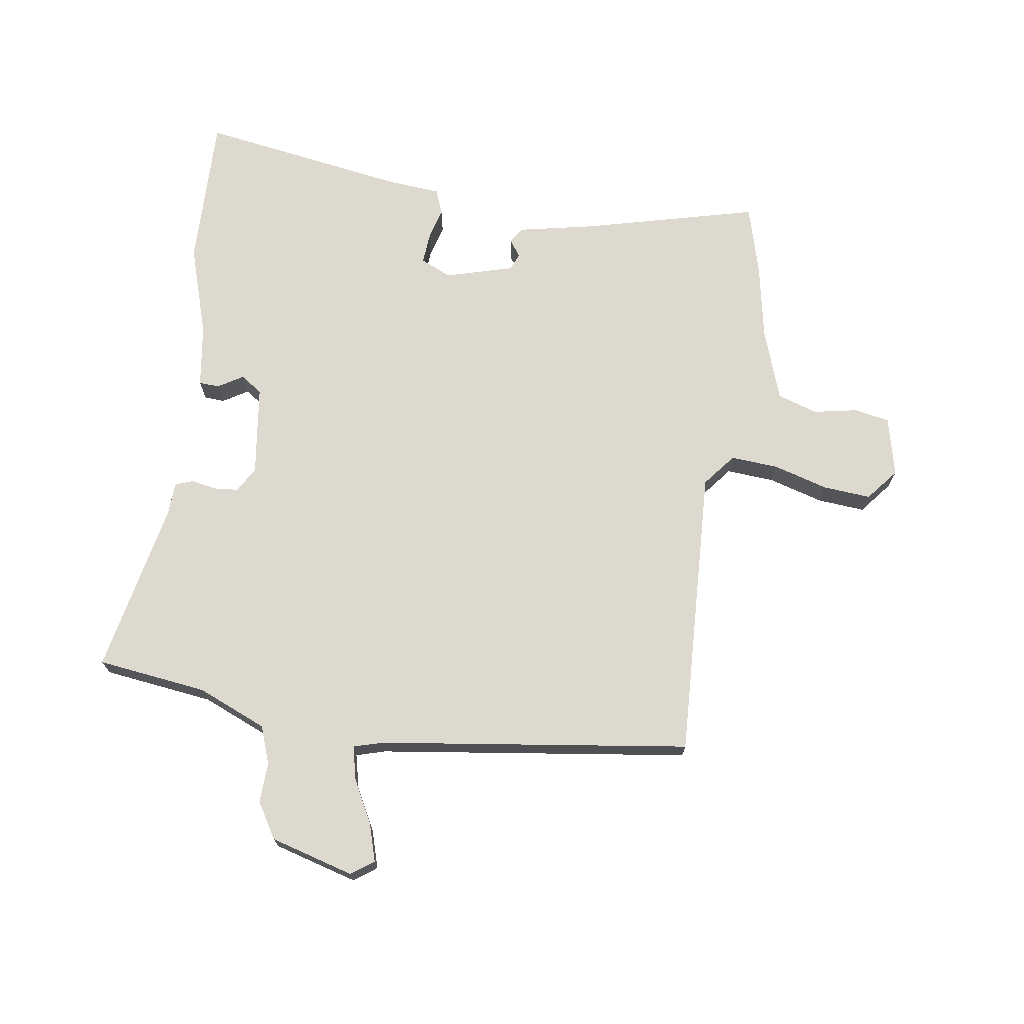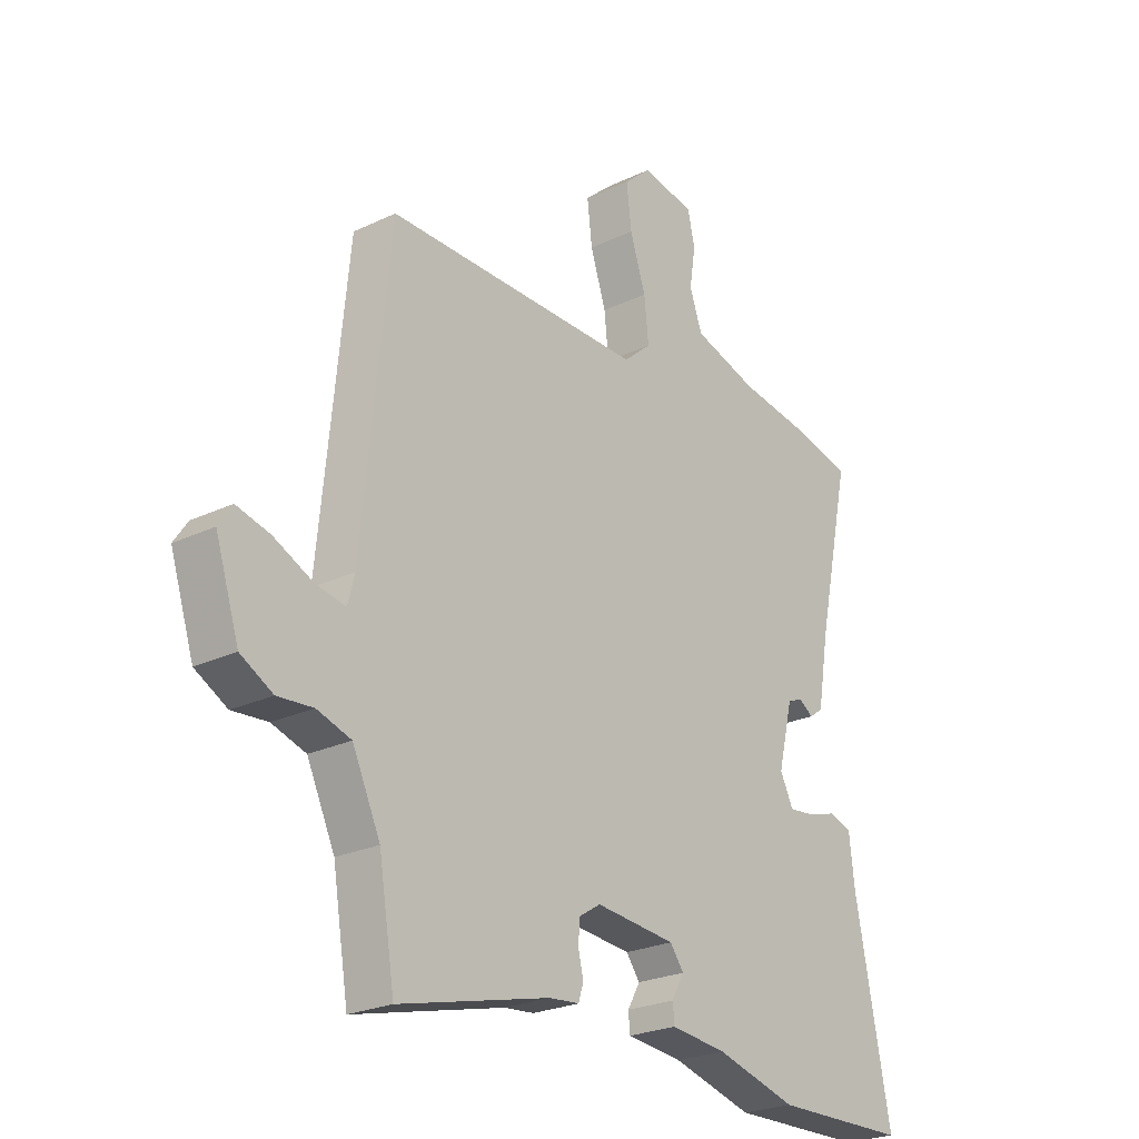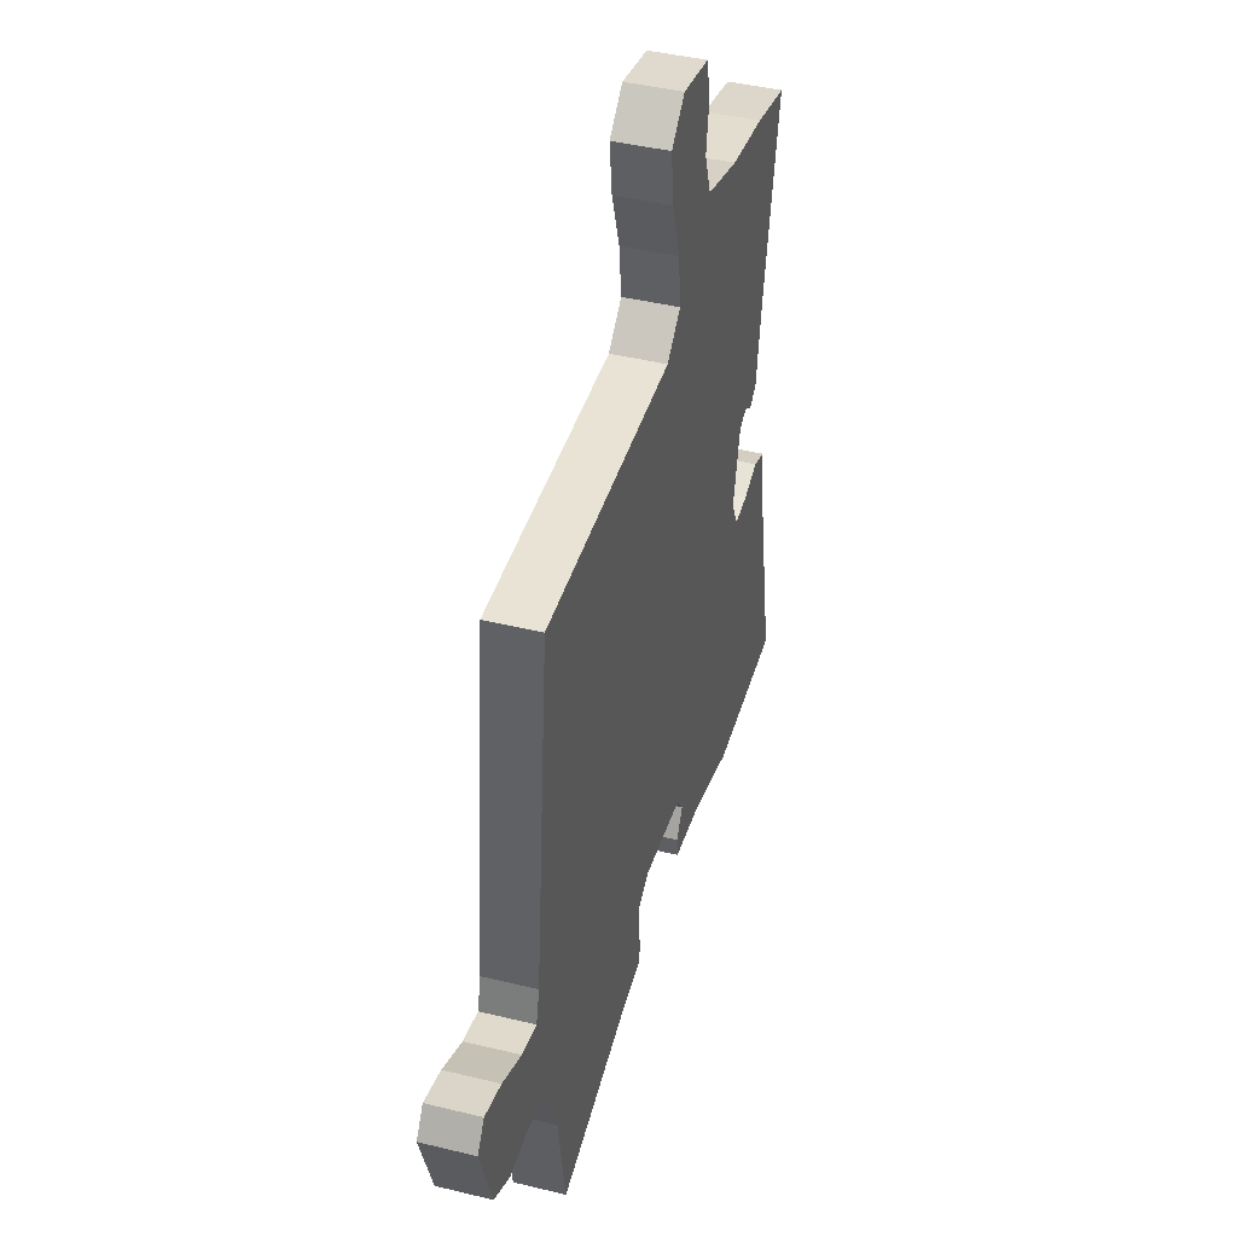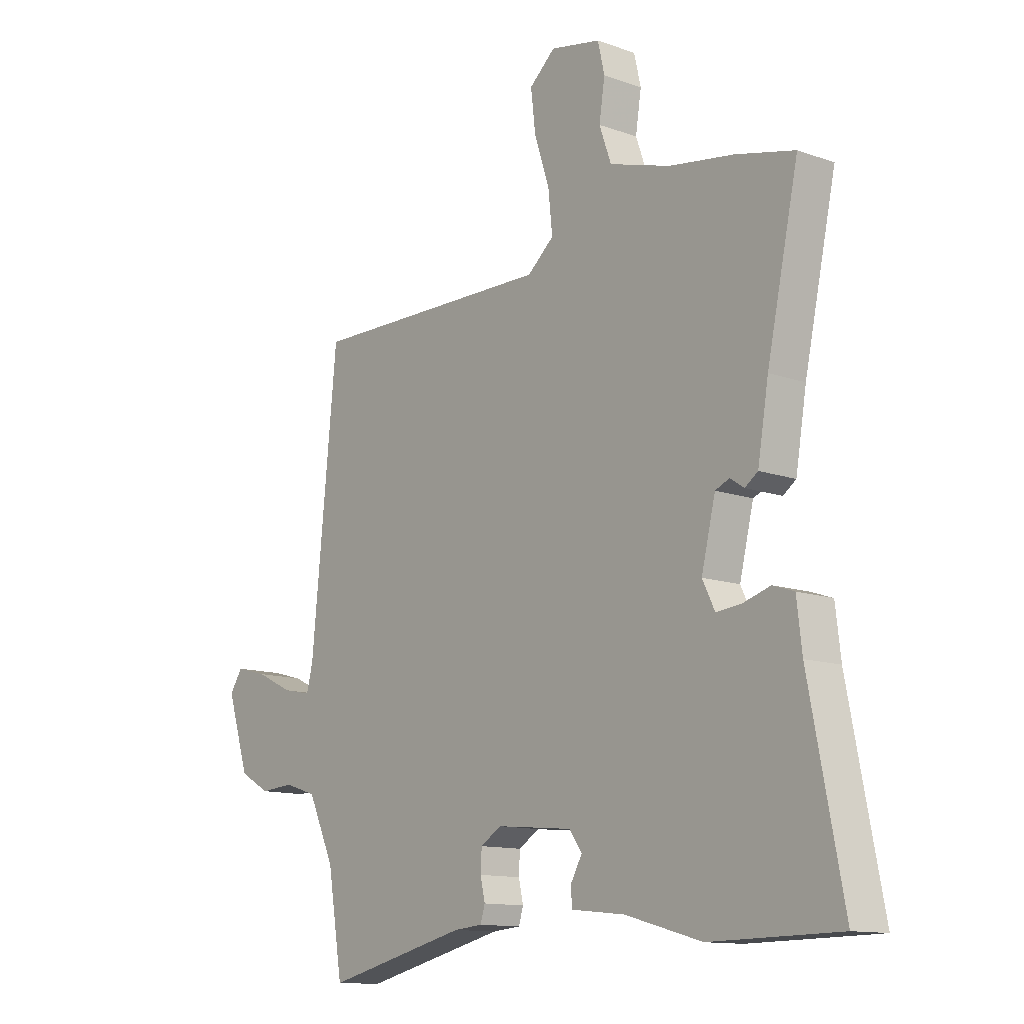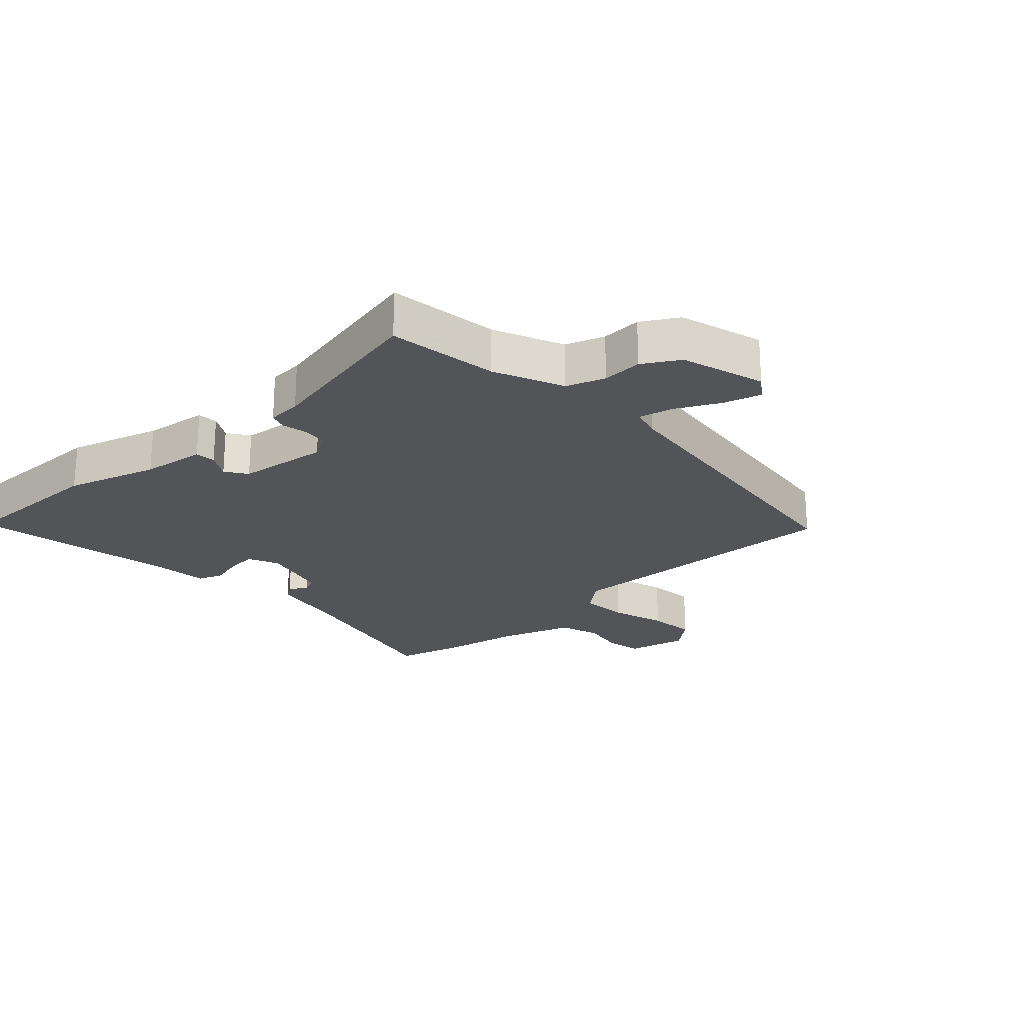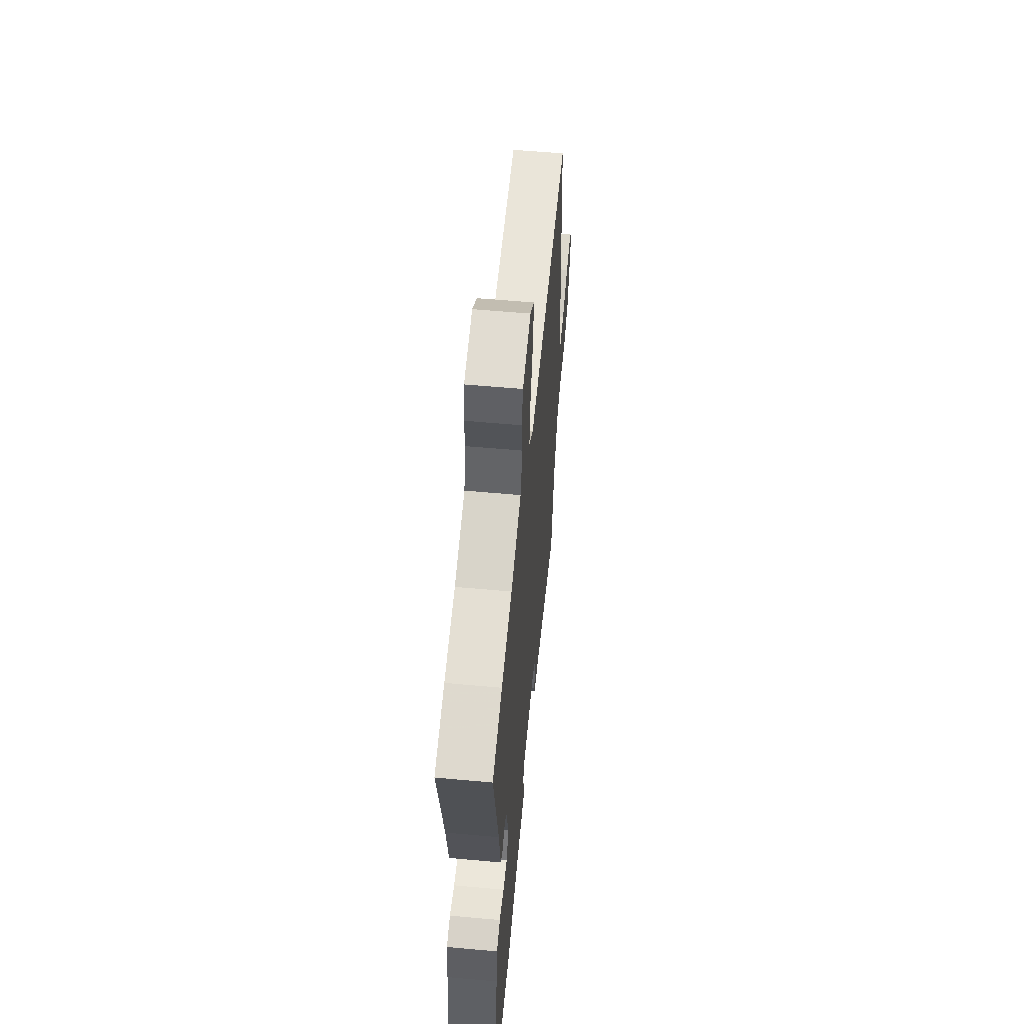
<metadata>
{"format":"obj","ext":"obj","renderer":"f3d","projection":"perspective","resolution":1024,"background":"white","views":[{"elev":71.4,"azim":-83.6,"up":"+Y"},{"elev":-24.2,"azim":-51.6,"up":"+Z"},{"elev":42.7,"azim":-73.8,"up":"+Z"},{"elev":-12.4,"azim":50.1,"up":"+Z"},{"elev":-22.8,"azim":-138.6,"up":"+Y"},{"elev":57.7,"azim":95.4,"up":"+Z"}]}
</metadata>
<code>
v 0.407 0.07 0.522
v 0.521 0.07 0.495
v 0.46 0.07 0.211
v 0.439 0.07 0.086
v 0.414 0.07 0.068
v 0.387 0.07 0.086
v 0.36 0.07 0.074
v 0.333 0.07 -0.037
v 0.357 0.07 -0.086
v 0.405 0.07 -0.081
v 0.458 0.07 -0.065
v 0.499 0.07 -0.079
v 0.509 0.07 -0.165
v 0.574 0.07 -0.499
v 0.326 0.07 -0.503
v 0.178 0.07 -0.462
v 0.075 0.07 -0.451
v 0.072 0.07 -0.418
v 0.095 0.07 -0.377
v 0.07 0.07 -0.343
v -0.077 0.07 -0.329
v -0.117 0.07 -0.354
v -0.119 0.07 -0.394
v -0.11 0.07 -0.434
v -0.119 0.07 -0.463
v -0.174 0.07 -0.468
v -0.45 0.07 -0.535
v -0.479 0.07 -0.358
v -0.53 0.07 -0.248
v -0.592 0.07 -0.228
v -0.657 0.07 -0.233
v -0.716 0.07 -0.2
v -0.759 0.07 -0.066
v -0.734 0.07 -0.029
v -0.673 0.07 -0.045
v -0.602 0.07 -0.079
v -0.547 0.07 -0.09
v -0.535 0.07 -0.042
v -0.485 0.07 0.464
v -0.012 0.07 0.459
v 0.039 0.07 0.503
v 0.031 0.07 0.58
v 0.002 0.07 0.668
v -0.007 0.07 0.745
v 0.043 0.07 0.789
v 0.14 0.07 0.77
v 0.153 0.07 0.713
v 0.142 0.07 0.642
v 0.165 0.07 0.577
v 0.283 0.07 0.541
v 0.407 0 0.522
v 0.521 0 0.495
v 0.46 0 0.211
v 0.439 0 0.086
v 0.414 0 0.068
v 0.387 0 0.086
v 0.36 0 0.074
v 0.333 0 -0.037
v 0.357 0 -0.086
v 0.405 0 -0.081
v 0.458 0 -0.065
v 0.499 0 -0.079
v 0.509 0 -0.165
v 0.574 0 -0.499
v 0.326 0 -0.503
v 0.178 0 -0.462
v 0.075 0 -0.451
v 0.072 0 -0.418
v 0.095 0 -0.377
v 0.07 0 -0.343
v -0.077 0 -0.329
v -0.117 0 -0.354
v -0.119 0 -0.394
v -0.11 0 -0.434
v -0.119 0 -0.463
v -0.174 0 -0.468
v -0.45 0 -0.535
v -0.479 0 -0.358
v -0.53 0 -0.248
v -0.592 0 -0.228
v -0.657 0 -0.233
v -0.716 0 -0.2
v -0.759 0 -0.066
v -0.734 0 -0.029
v -0.673 0 -0.045
v -0.602 0 -0.079
v -0.547 0 -0.09
v -0.535 0 -0.042
v -0.485 0 0.464
v -0.012 0 0.459
v 0.039 0 0.503
v 0.031 0 0.58
v 0.002 0 0.668
v -0.007 0 0.745
v 0.043 0 0.789
v 0.14 0 0.77
v 0.153 0 0.713
v 0.142 0 0.642
v 0.165 0 0.577
v 0.283 0 0.541
f 46 47 48
f 45 46 48
f 44 45 48
f 43 44 48
f 42 43 48
f 41 42 48 49
f 40 41 49 50
f 38 39 40
f 1 2 3
f 50 1 3
f 40 50 3
f 38 40 3
f 37 38 3
f 34 35 36
f 33 34 36
f 32 33 36
f 31 32 36
f 30 31 36
f 29 30 36 37
f 26 27 28
f 28 29 37
f 26 28 37
f 25 26 37
f 24 25 37
f 23 24 37
f 16 17 18 19
f 16 19 20
f 15 16 20
f 14 15 20
f 13 14 20
f 13 20 21
f 12 13 21
f 11 12 21
f 10 11 21
f 3 4 5 6
f 3 6 7
f 37 3 7
f 22 23 37
f 37 7 8
f 22 37 8
f 21 22 8
f 9 10 21
f 8 9 21
f 98 97 96
f 98 96 95
f 98 95 94
f 98 94 93
f 98 93 92
f 99 98 92 91
f 100 99 91 90
f 90 89 88
f 53 52 51
f 53 51 100
f 53 100 90
f 53 90 88
f 53 88 87
f 86 85 84
f 86 84 83
f 86 83 82
f 86 82 81
f 86 81 80
f 87 86 80 79
f 78 77 76
f 87 79 78
f 87 78 76
f 87 76 75
f 87 75 74
f 87 74 73
f 69 68 67 66
f 70 69 66
f 70 66 65
f 70 65 64
f 70 64 63
f 71 70 63
f 71 63 62
f 71 62 61
f 71 61 60
f 56 55 54 53
f 57 56 53
f 57 53 87
f 87 73 72
f 58 57 87
f 58 87 72
f 58 72 71
f 71 60 59
f 71 59 58
f 1 51 52 2
f 2 52 53 3
f 3 53 54 4
f 4 54 55 5
f 5 55 56 6
f 6 56 57 7
f 7 57 58 8
f 8 58 59 9
f 9 59 60 10
f 10 60 61 11
f 11 61 62 12
f 12 62 63 13
f 13 63 64 14
f 14 64 65 15
f 15 65 66 16
f 16 66 67 17
f 17 67 68 18
f 18 68 69 19
f 19 69 70 20
f 20 70 71 21
f 21 71 72 22
f 22 72 73 23
f 23 73 74 24
f 24 74 75 25
f 25 75 76 26
f 26 76 77 27
f 27 77 78 28
f 28 78 79 29
f 29 79 80 30
f 30 80 81 31
f 31 81 82 32
f 32 82 83 33
f 33 83 84 34
f 34 84 85 35
f 35 85 86 36
f 36 86 87 37
f 37 87 88 38
f 38 88 89 39
f 39 89 90 40
f 40 90 91 41
f 41 91 92 42
f 42 92 93 43
f 43 93 94 44
f 44 94 95 45
f 45 95 96 46
f 46 96 97 47
f 47 97 98 48
f 48 98 99 49
f 49 99 100 50
f 50 100 51 1

</code>
